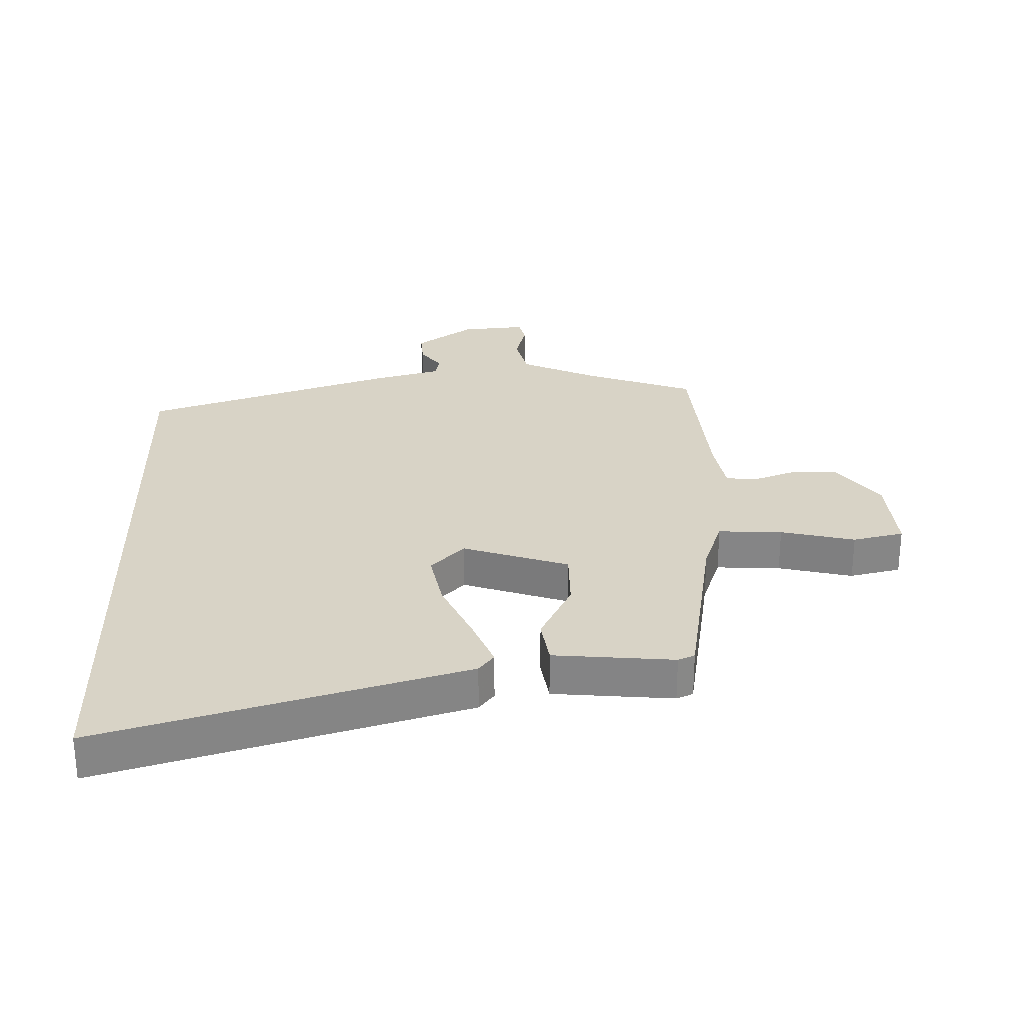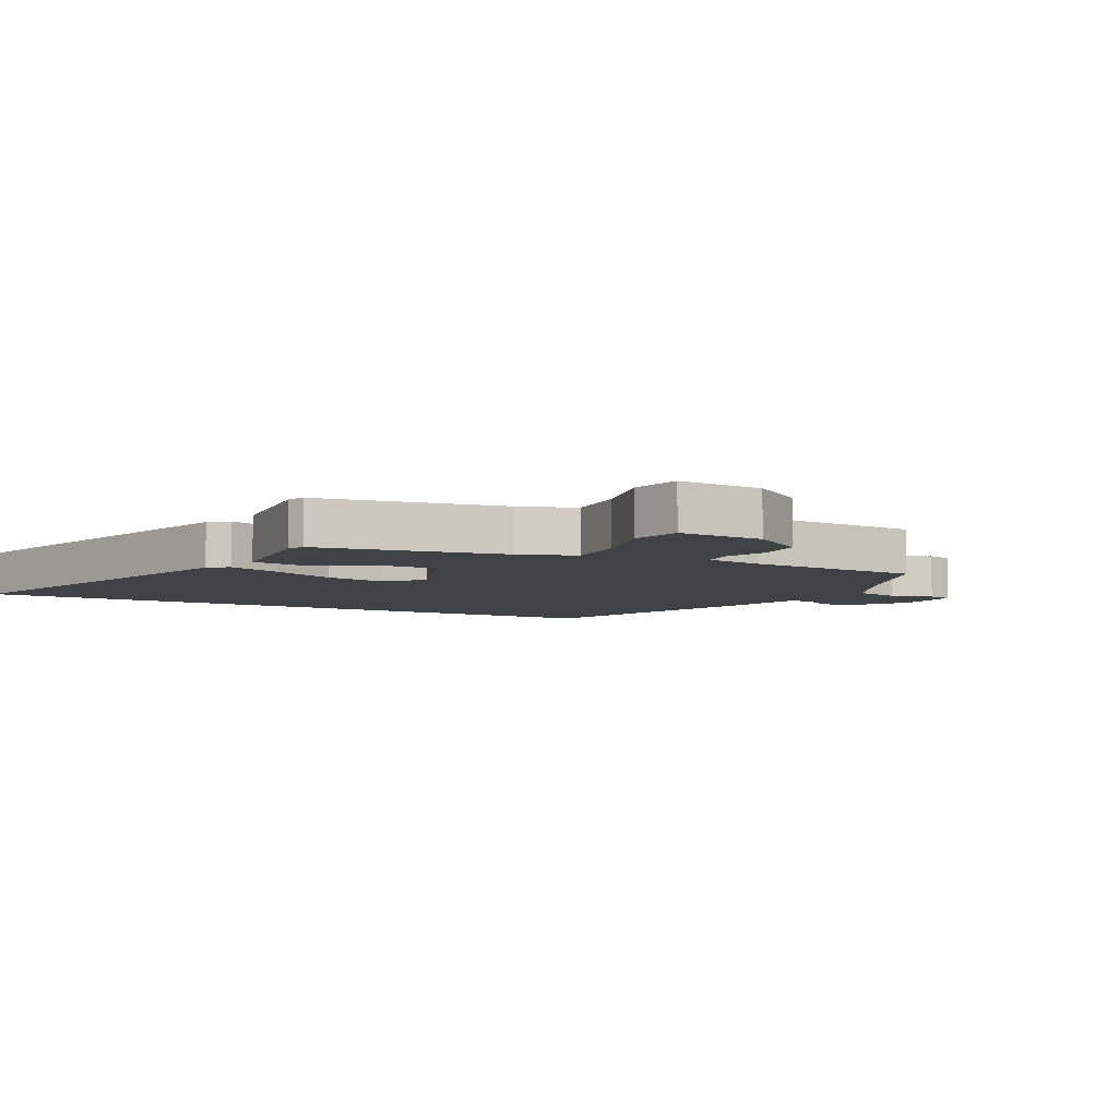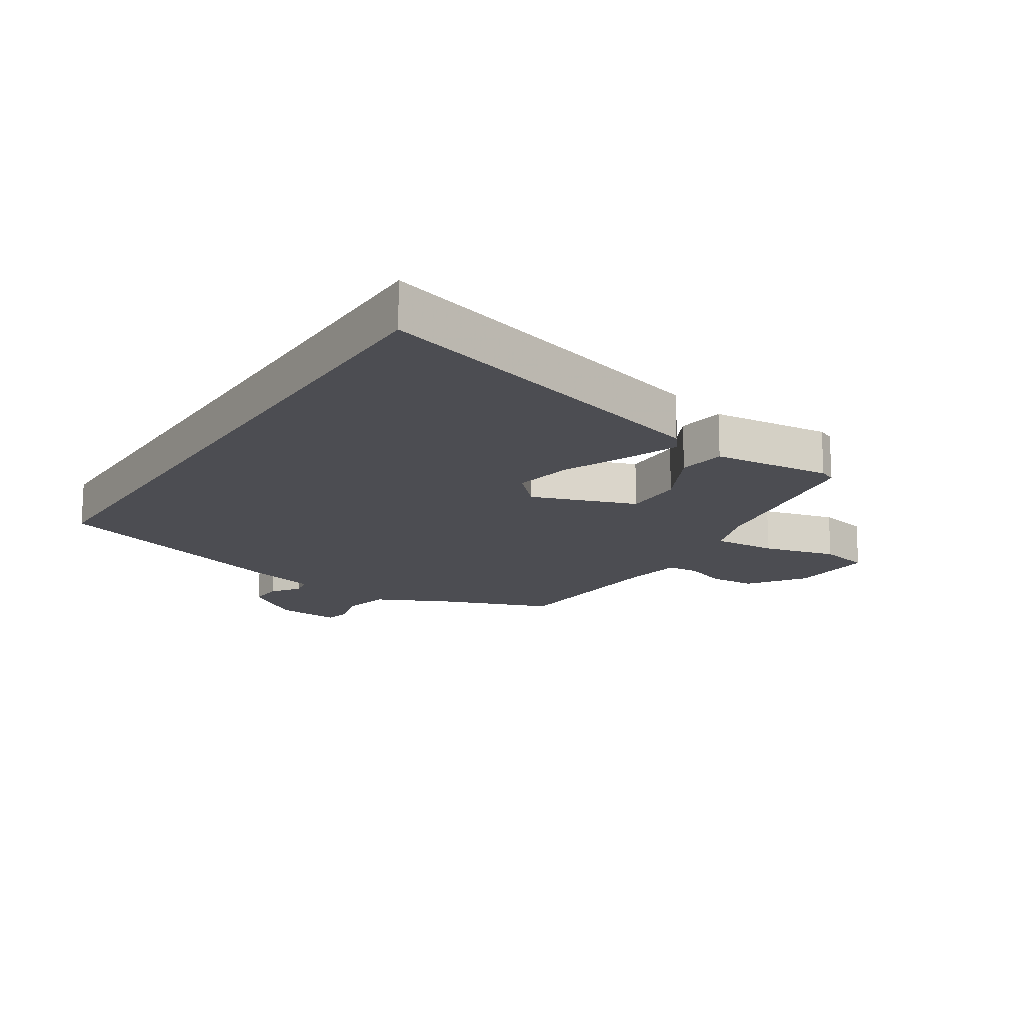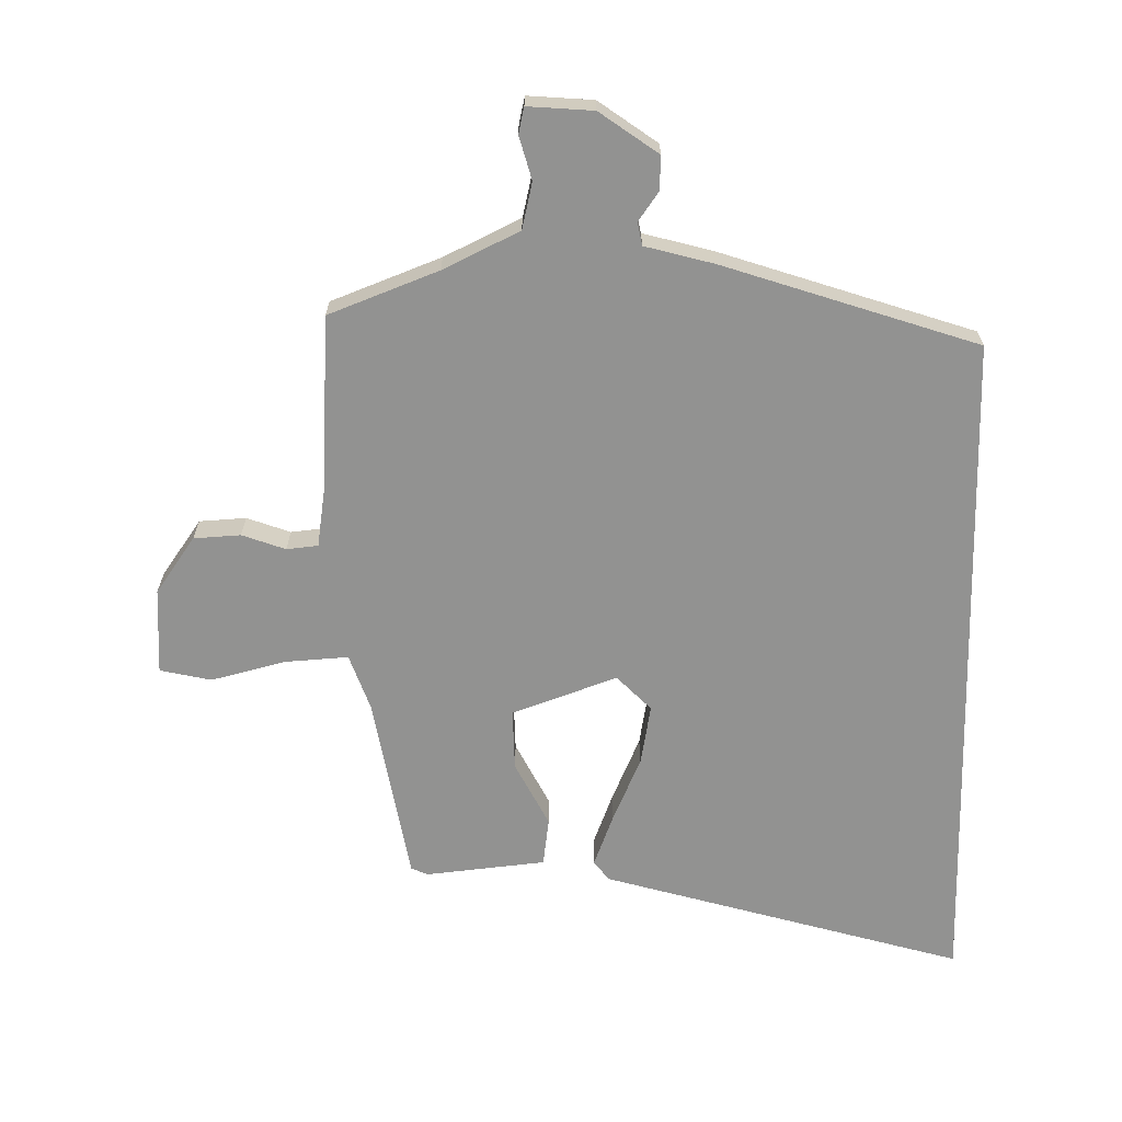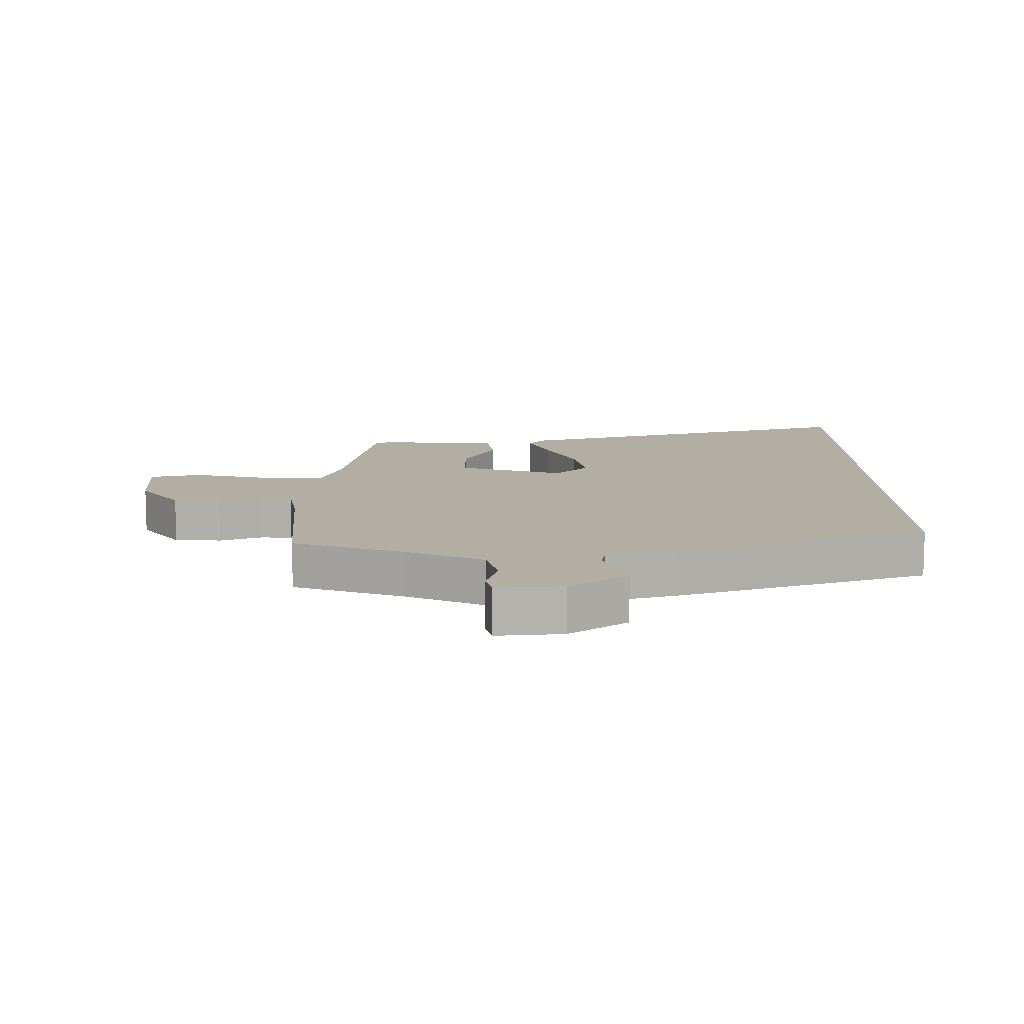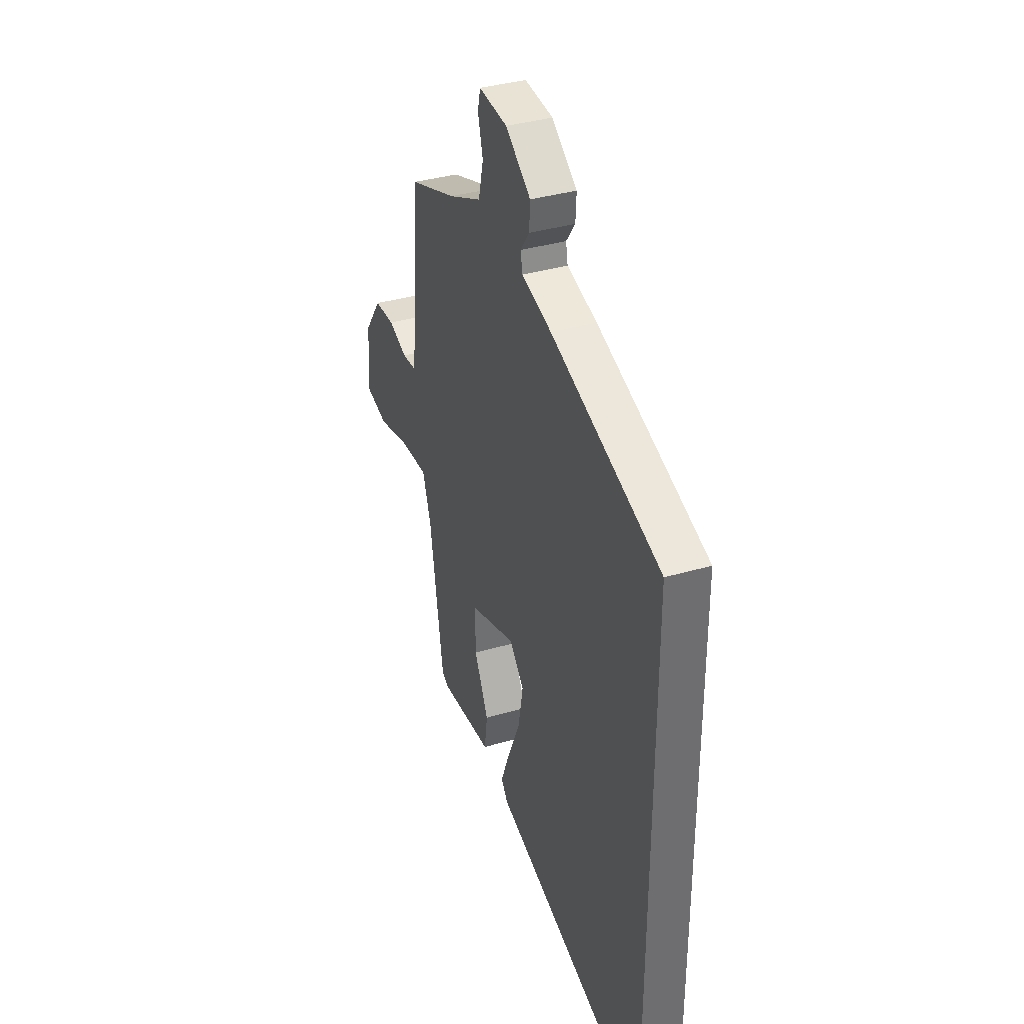
<metadata>
{"format":"obj","ext":"obj","renderer":"f3d","projection":"perspective","resolution":1024,"background":"white","views":[{"elev":27.9,"azim":178.3,"up":"+Y"},{"elev":-6.1,"azim":-117.6,"up":"+Y"},{"elev":-16.3,"azim":147.4,"up":"+Y"},{"elev":-66.3,"azim":1.3,"up":"+Y"},{"elev":11.0,"azim":-0.7,"up":"+Y"},{"elev":36.8,"azim":69.2,"up":"+Z"}]}
</metadata>
<code>
v 0.5 0.07 -0.704
v -0.086 0.07 -0.532
v -0.111 0.07 -0.5
v -0.078 0.07 -0.415
v -0.031 0.07 -0.308
v -0.013 0.07 -0.211
v -0.068 0.07 -0.154
v -0.239 0.07 -0.214
v -0.238 0.07 -0.313
v -0.185 0.07 -0.419
v -0.196 0.07 -0.497
v -0.391 0.07 -0.516
v -0.418 0.07 -0.504
v -0.469 0.07 -0.199
v -0.501 0.07 -0.107
v -0.605 0.07 -0.113
v -0.725 0.07 -0.143
v -0.808 0.07 -0.124
v -0.799 0.07 0.016
v -0.734 0.07 0.107
v -0.658 0.07 0.111
v -0.588 0.07 0.085
v -0.537 0.07 0.09
v -0.522 0.07 0.184
v -0.502 0.07 0.47
v -0.324 0.07 0.537
v -0.2 0.07 0.596
v -0.182 0.07 0.671
v -0.201 0.07 0.741
v -0.191 0.07 0.783
v -0.085 0.07 0.774
v 0.009 0.07 0.706
v 0.006 0.07 0.651
v -0.027 0.07 0.605
v -0.02 0.07 0.568
v 0.092 0.07 0.537
v 0.5 0.07 0.399
v 0.5 0 -0.704
v -0.086 0 -0.532
v -0.111 0 -0.5
v -0.078 0 -0.415
v -0.031 0 -0.308
v -0.013 0 -0.211
v -0.068 0 -0.154
v -0.239 0 -0.214
v -0.238 0 -0.313
v -0.185 0 -0.419
v -0.196 0 -0.497
v -0.391 0 -0.516
v -0.418 0 -0.504
v -0.469 0 -0.199
v -0.501 0 -0.107
v -0.605 0 -0.113
v -0.725 0 -0.143
v -0.808 0 -0.124
v -0.799 0 0.016
v -0.734 0 0.107
v -0.658 0 0.111
v -0.588 0 0.085
v -0.537 0 0.09
v -0.522 0 0.184
v -0.502 0 0.47
v -0.324 0 0.537
v -0.2 0 0.596
v -0.182 0 0.671
v -0.201 0 0.741
v -0.191 0 0.783
v -0.085 0 0.774
v 0.009 0 0.706
v 0.006 0 0.651
v -0.027 0 0.605
v -0.02 0 0.568
v 0.092 0 0.537
v 0.5 0 0.399
f 35 36 37 1
f 31 32 33 34
f 31 34 35
f 28 29 30 31
f 27 28 31 35
f 26 27 35 1
f 24 25 26
f 23 24 26
f 19 20 21 22
f 19 22 23
f 16 17 18 19
f 15 16 19 23
f 14 15 23 26
f 9 10 11 12
f 8 9 12 13
f 2 3 4 5
f 1 2 5
f 1 5 6
f 26 1 6 7
f 8 13 14 26
f 7 8 26
f 38 74 73 72
f 71 70 69 68
f 72 71 68
f 68 67 66 65
f 72 68 65 64
f 38 72 64 63
f 63 62 61
f 63 61 60
f 59 58 57 56
f 60 59 56
f 56 55 54 53
f 60 56 53 52
f 63 60 52 51
f 49 48 47 46
f 50 49 46 45
f 42 41 40 39
f 42 39 38
f 43 42 38
f 44 43 38 63
f 63 51 50 45
f 63 45 44
f 1 38 39 2
f 2 39 40 3
f 3 40 41 4
f 4 41 42 5
f 5 42 43 6
f 6 43 44 7
f 7 44 45 8
f 8 45 46 9
f 9 46 47 10
f 10 47 48 11
f 11 48 49 12
f 12 49 50 13
f 13 50 51 14
f 14 51 52 15
f 15 52 53 16
f 16 53 54 17
f 17 54 55 18
f 18 55 56 19
f 19 56 57 20
f 20 57 58 21
f 21 58 59 22
f 22 59 60 23
f 23 60 61 24
f 24 61 62 25
f 25 62 63 26
f 26 63 64 27
f 27 64 65 28
f 28 65 66 29
f 29 66 67 30
f 30 67 68 31
f 31 68 69 32
f 32 69 70 33
f 33 70 71 34
f 34 71 72 35
f 35 72 73 36
f 36 73 74 37
f 37 74 38 1

</code>
